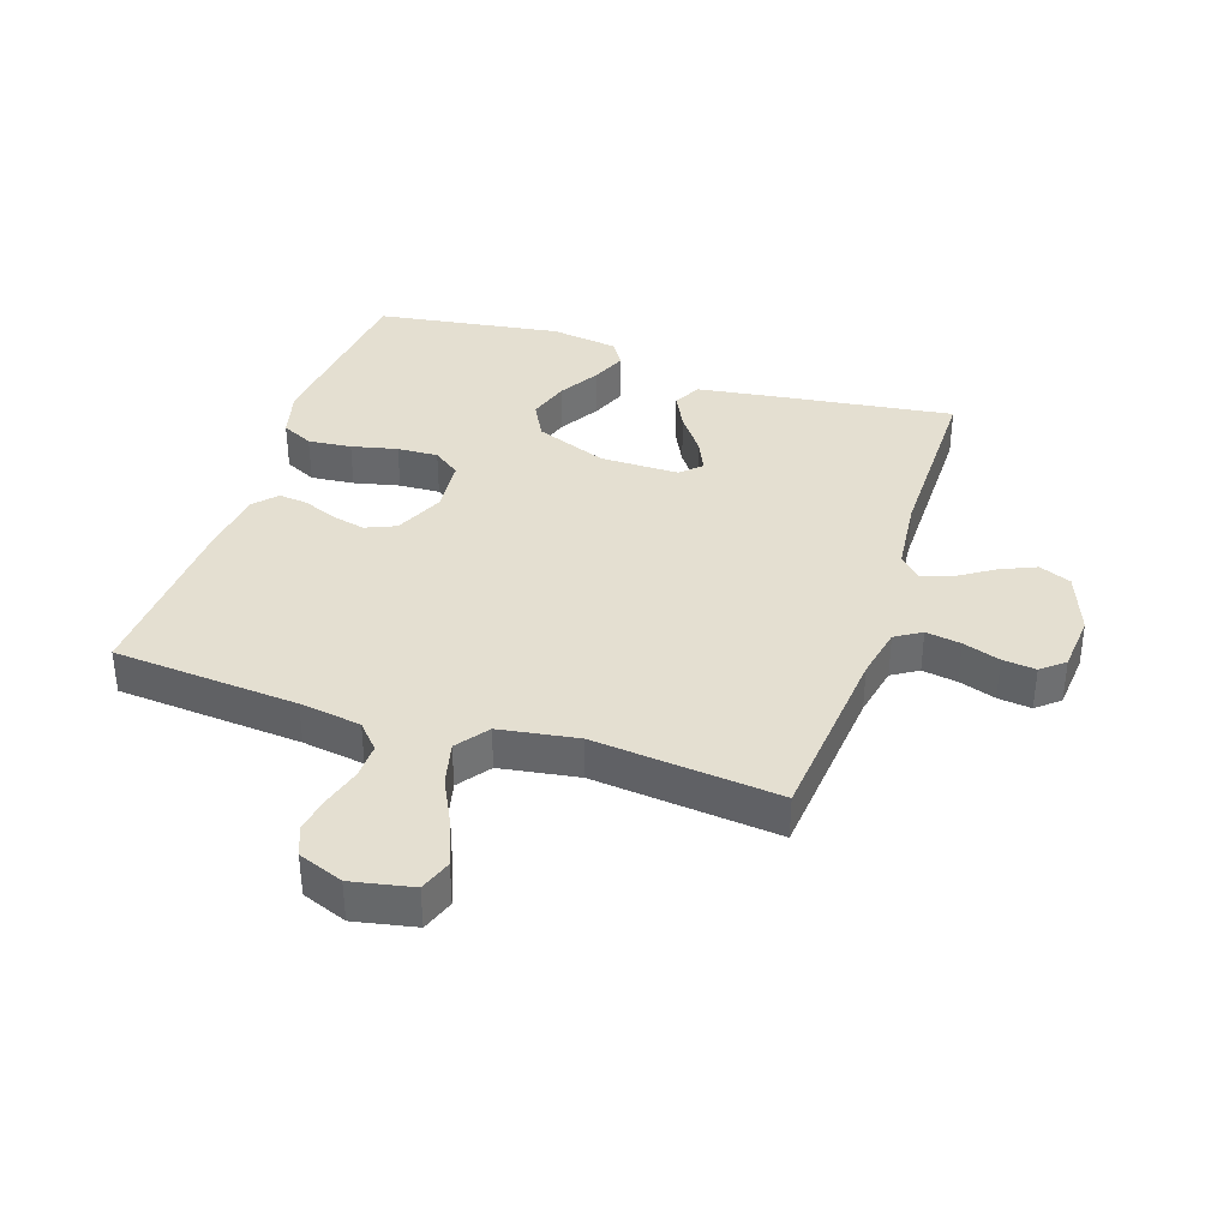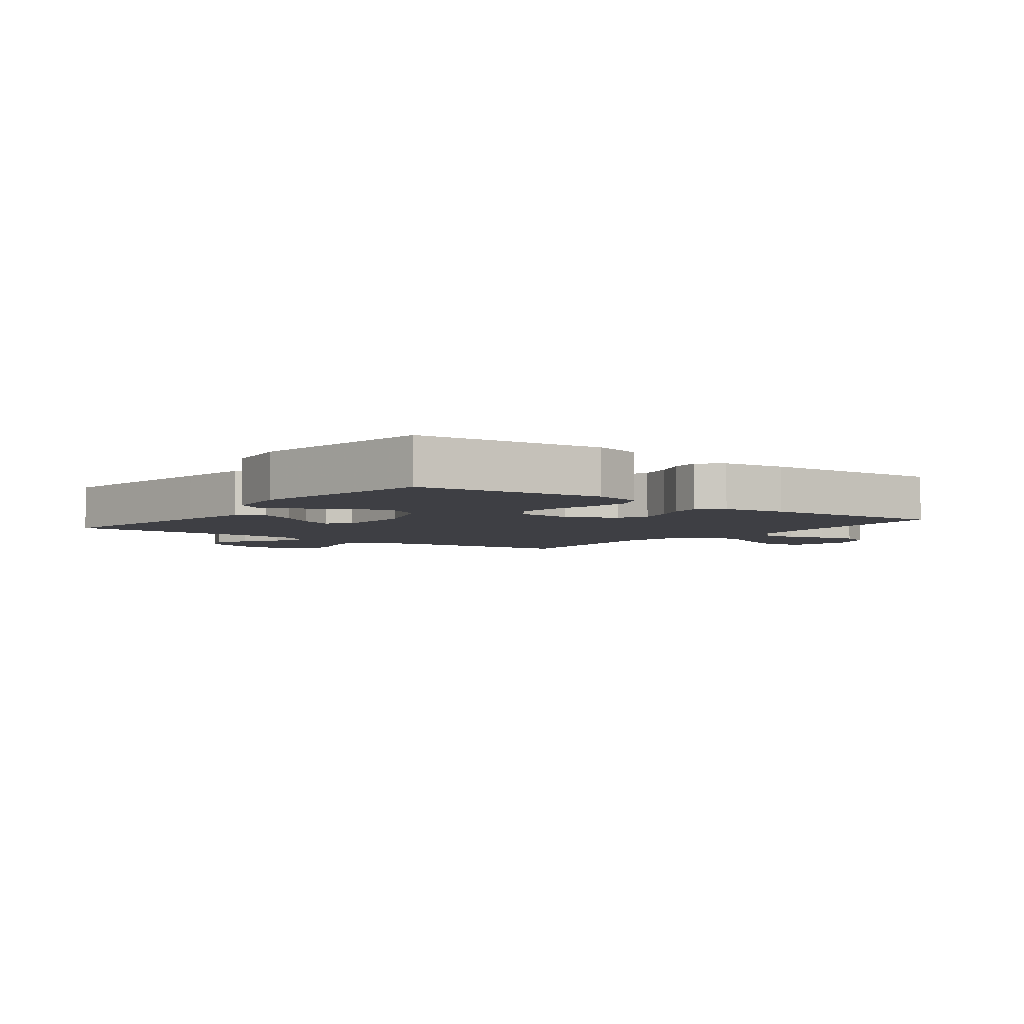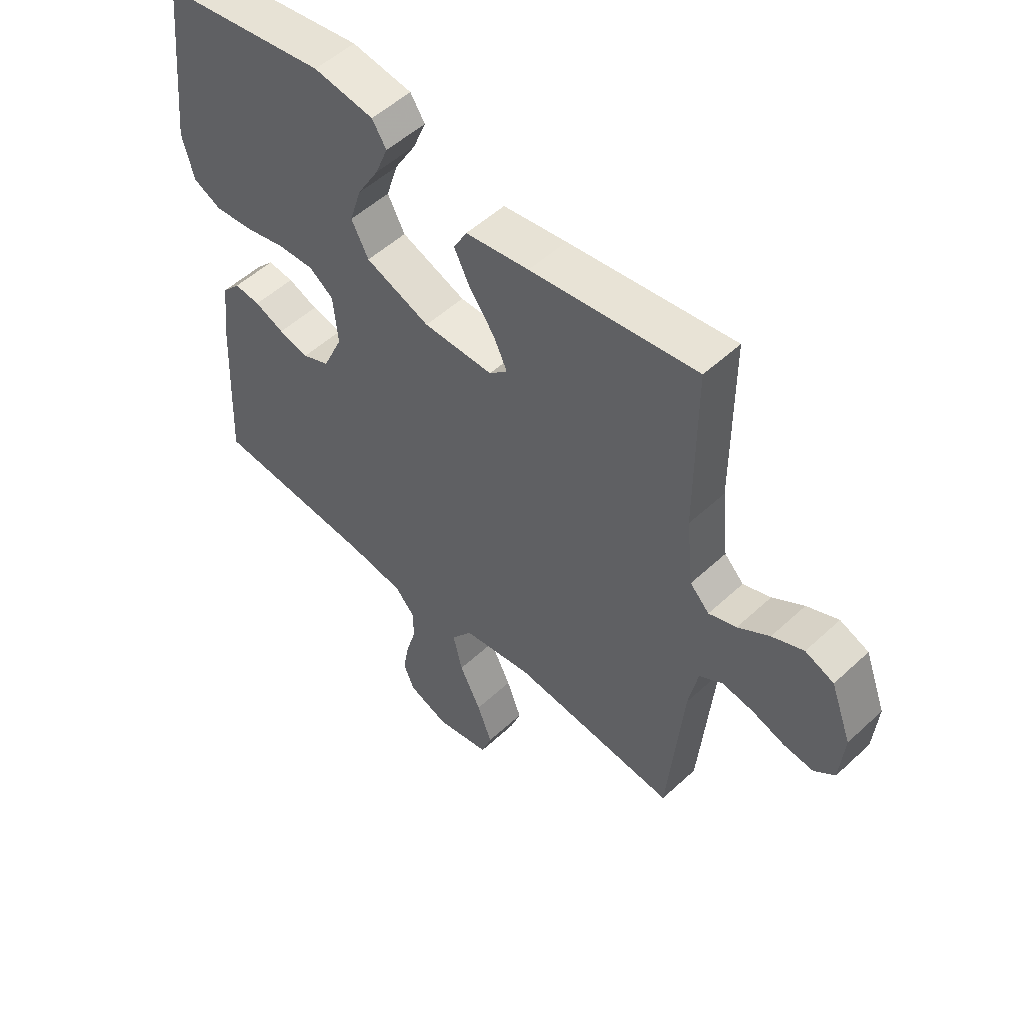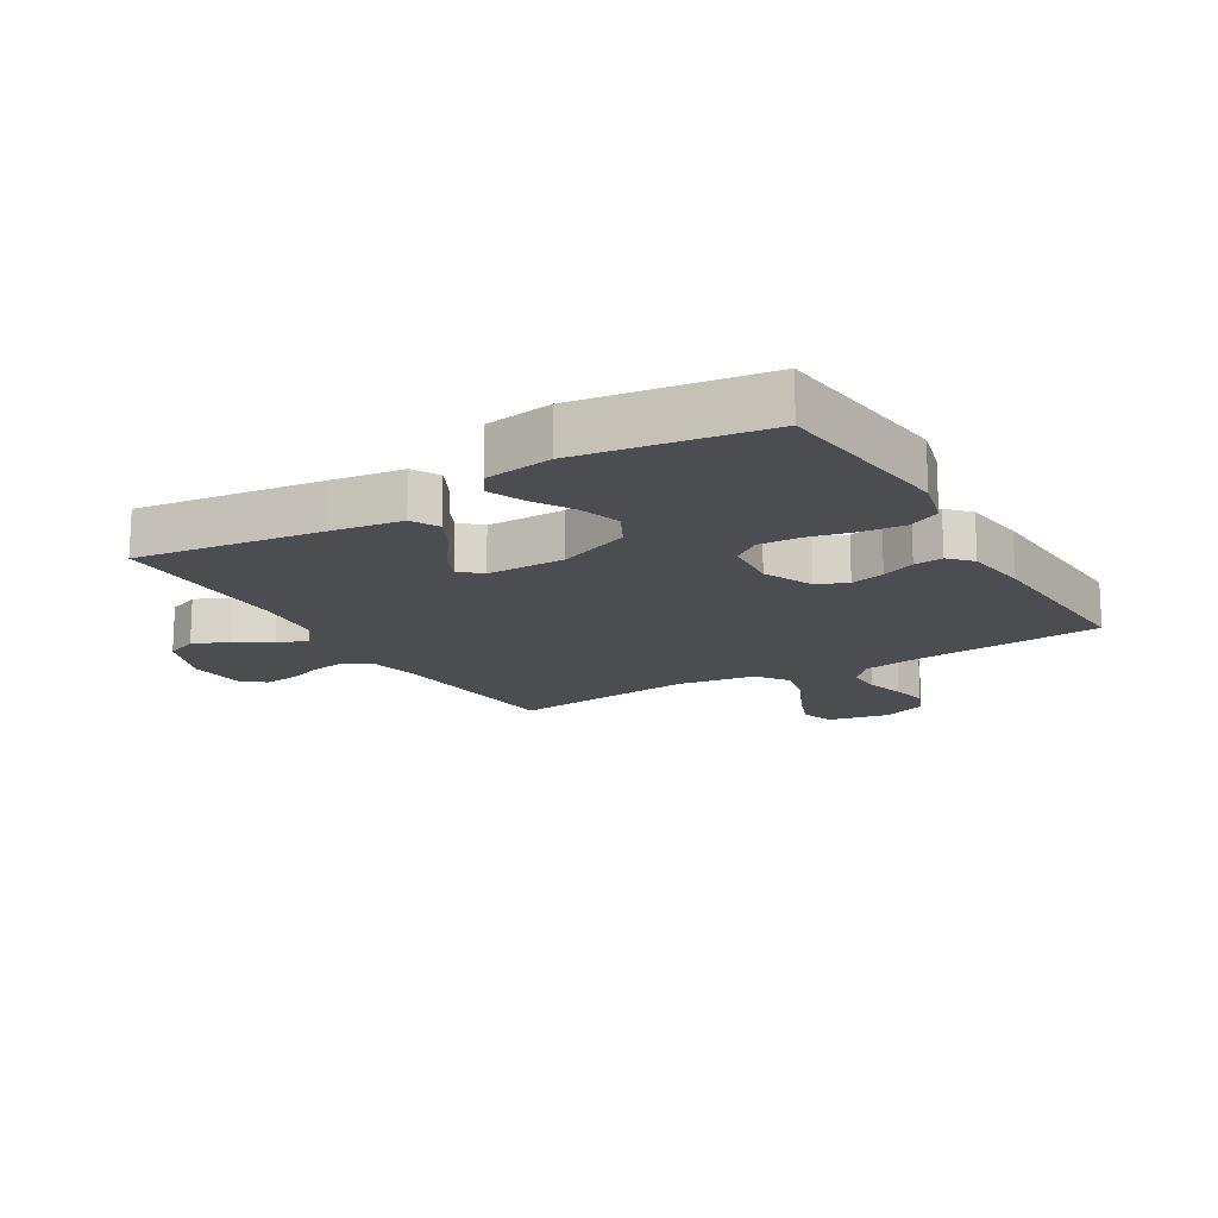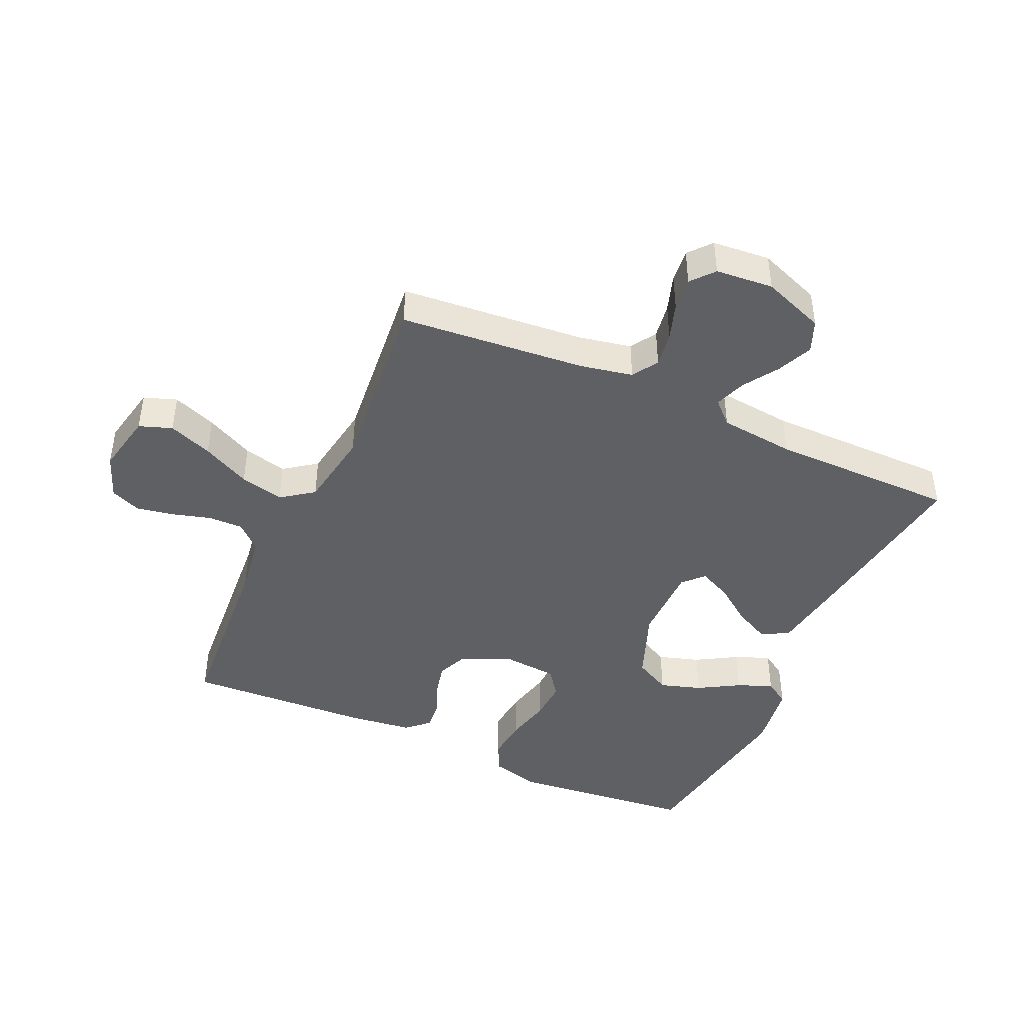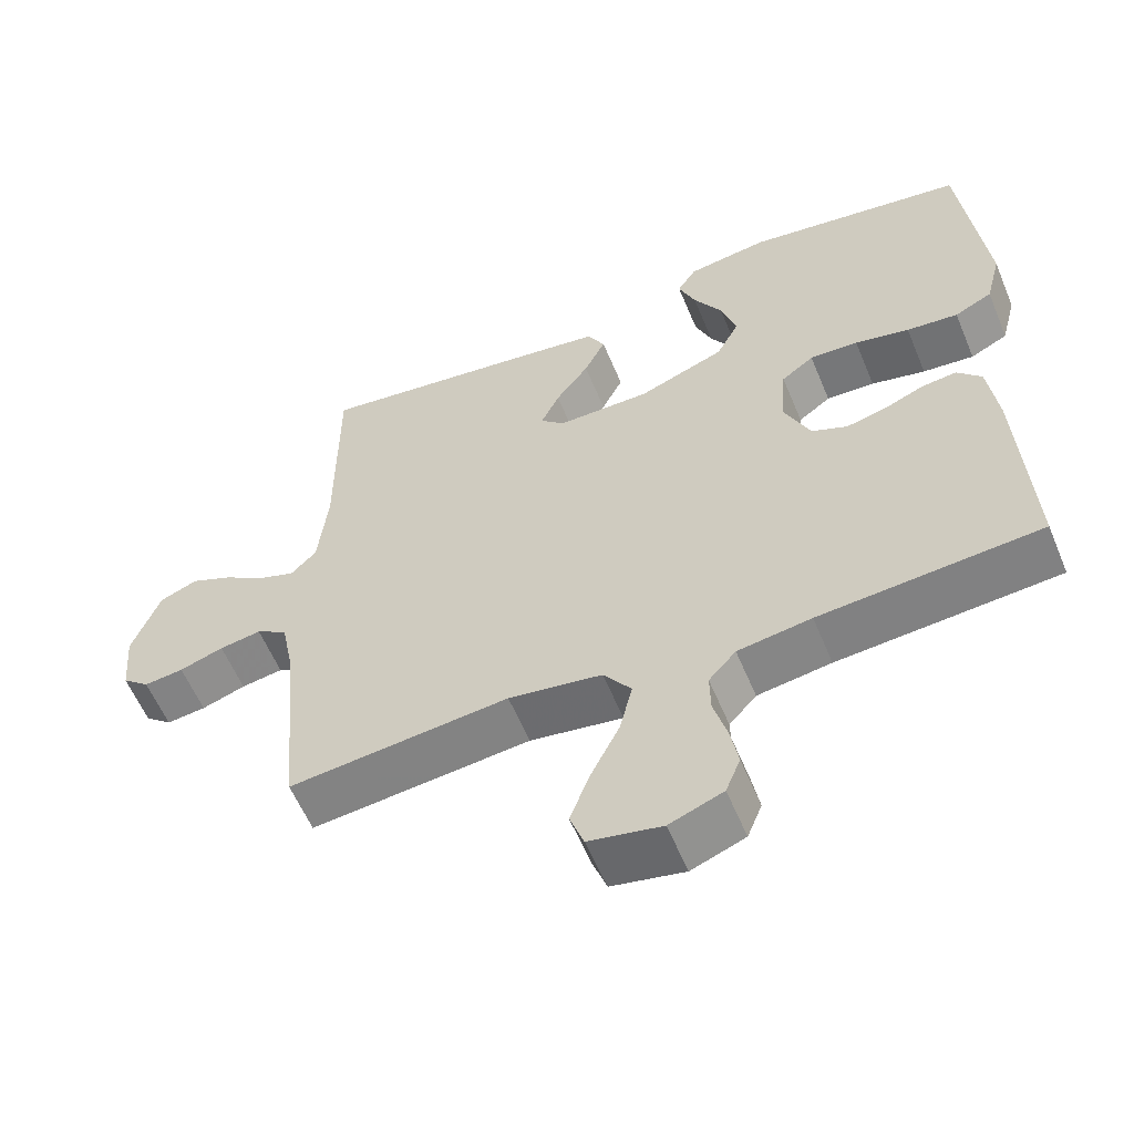
<metadata>
{"format":"obj","ext":"obj","renderer":"f3d","projection":"perspective","resolution":1024,"background":"white","views":[{"elev":36.8,"azim":-161.6,"up":"+Y"},{"elev":-4.4,"azim":53.0,"up":"+Y"},{"elev":52.5,"azim":-134.9,"up":"+Z"},{"elev":-16.1,"azim":30.9,"up":"+Y"},{"elev":-43.8,"azim":-114.4,"up":"+Y"},{"elev":-58.4,"azim":22.5,"up":"+Z"}]}
</metadata>
<code>
v -0.5 0.07 0.5
v -0.2 0.07 0.459
v -0.085 0.07 0.442
v -0.061 0.07 0.398
v -0.09 0.07 0.34
v -0.135 0.07 0.279
v -0.16 0.07 0.226
v -0.127 0.07 0.195
v 0 0.07 0.195
v 0.117 0.07 0.24
v 0.148 0.07 0.299
v 0.127 0.07 0.366
v 0.088 0.07 0.432
v 0.065 0.07 0.489
v 0.091 0.07 0.529
v 0.2 0.07 0.545
v 0.5 0.07 0.5
v 0.532 0.07 0.2
v 0.511 0.07 0.12
v 0.46 0.07 0.095
v 0.39 0.07 0.102
v 0.316 0.07 0.119
v 0.25 0.07 0.122
v 0.206 0.07 0.09
v 0.198 0.07 0
v 0.234 0.07 -0.08
v 0.283 0.07 -0.101
v 0.338 0.07 -0.088
v 0.392 0.07 -0.066
v 0.439 0.07 -0.061
v 0.472 0.07 -0.097
v 0.485 0.07 -0.2
v 0.5 0.07 -0.5
v 0.2 0.07 -0.523
v 0.1 0.07 -0.538
v 0.063 0.07 -0.579
v 0.064 0.07 -0.635
v 0.082 0.07 -0.698
v 0.093 0.07 -0.758
v 0.073 0.07 -0.807
v 0 0.07 -0.835
v -0.099 0.07 -0.815
v -0.118 0.07 -0.762
v -0.091 0.07 -0.691
v -0.052 0.07 -0.613
v -0.035 0.07 -0.542
v -0.073 0.07 -0.49
v -0.2 0.07 -0.47
v -0.5 0.07 -0.5
v -0.527 0.07 -0.2
v -0.544 0.07 -0.115
v -0.586 0.07 -0.089
v -0.643 0.07 -0.098
v -0.703 0.07 -0.118
v -0.757 0.07 -0.124
v -0.794 0.07 -0.093
v -0.802 0.07 0
v -0.764 0.07 0.101
v -0.712 0.07 0.122
v -0.655 0.07 0.097
v -0.598 0.07 0.06
v -0.548 0.07 0.042
v -0.513 0.07 0.078
v -0.5 0.07 0.2
v -0.5 0 0.5
v -0.2 0 0.459
v -0.085 0 0.442
v -0.061 0 0.398
v -0.09 0 0.34
v -0.135 0 0.279
v -0.16 0 0.226
v -0.127 0 0.195
v 0 0 0.195
v 0.117 0 0.24
v 0.148 0 0.299
v 0.127 0 0.366
v 0.088 0 0.432
v 0.065 0 0.489
v 0.091 0 0.529
v 0.2 0 0.545
v 0.5 0 0.5
v 0.532 0 0.2
v 0.511 0 0.12
v 0.46 0 0.095
v 0.39 0 0.102
v 0.316 0 0.119
v 0.25 0 0.122
v 0.206 0 0.09
v 0.198 0 0
v 0.234 0 -0.08
v 0.283 0 -0.101
v 0.338 0 -0.088
v 0.392 0 -0.066
v 0.439 0 -0.061
v 0.472 0 -0.097
v 0.485 0 -0.2
v 0.5 0 -0.5
v 0.2 0 -0.523
v 0.1 0 -0.538
v 0.063 0 -0.579
v 0.064 0 -0.635
v 0.082 0 -0.698
v 0.093 0 -0.758
v 0.073 0 -0.807
v 0 0 -0.835
v -0.099 0 -0.815
v -0.118 0 -0.762
v -0.091 0 -0.691
v -0.052 0 -0.613
v -0.035 0 -0.542
v -0.073 0 -0.49
v -0.2 0 -0.47
v -0.5 0 -0.5
v -0.527 0 -0.2
v -0.544 0 -0.115
v -0.586 0 -0.089
v -0.643 0 -0.098
v -0.703 0 -0.118
v -0.757 0 -0.124
v -0.794 0 -0.093
v -0.802 0 0
v -0.764 0 0.101
v -0.712 0 0.122
v -0.655 0 0.097
v -0.598 0 0.06
v -0.548 0 0.042
v -0.513 0 0.078
v -0.5 0 0.2
f 58 59 60 61
f 58 61 62
f 57 58 62
f 56 57 62
f 53 54 55 56
f 52 53 56 62
f 51 52 62 63
f 48 49 50
f 47 48 50 51
f 42 43 44 45
f 42 45 46
f 41 42 46
f 40 41 46
f 37 38 39 40
f 37 40 46
f 36 37 46 47
f 31 32 33 34
f 31 34 35
f 28 29 30 31
f 27 28 31 35
f 26 27 35 36
f 19 20 21 22
f 19 22 23
f 18 19 23
f 17 18 23
f 16 17 23 24
f 12 13 14 15
f 11 12 15 16
f 3 4 5 6
f 3 6 7
f 64 1 2 3
f 63 64 3 7
f 25 26 36 47
f 11 16 24 25
f 10 11 25 47
f 9 10 47 51
f 51 63 7 8
f 8 9 51
f 125 124 123 122
f 126 125 122
f 126 122 121
f 126 121 120
f 120 119 118 117
f 126 120 117 116
f 127 126 116 115
f 114 113 112
f 115 114 112 111
f 109 108 107 106
f 110 109 106
f 110 106 105
f 110 105 104
f 104 103 102 101
f 110 104 101
f 111 110 101 100
f 98 97 96 95
f 99 98 95
f 95 94 93 92
f 99 95 92 91
f 100 99 91 90
f 86 85 84 83
f 87 86 83
f 87 83 82
f 87 82 81
f 88 87 81 80
f 79 78 77 76
f 80 79 76 75
f 70 69 68 67
f 71 70 67
f 67 66 65 128
f 71 67 128 127
f 111 100 90 89
f 89 88 80 75
f 111 89 75 74
f 115 111 74 73
f 72 71 127 115
f 115 73 72
f 1 65 66 2
f 2 66 67 3
f 3 67 68 4
f 4 68 69 5
f 5 69 70 6
f 6 70 71 7
f 7 71 72 8
f 8 72 73 9
f 9 73 74 10
f 10 74 75 11
f 11 75 76 12
f 12 76 77 13
f 13 77 78 14
f 14 78 79 15
f 15 79 80 16
f 16 80 81 17
f 17 81 82 18
f 18 82 83 19
f 19 83 84 20
f 20 84 85 21
f 21 85 86 22
f 22 86 87 23
f 23 87 88 24
f 24 88 89 25
f 25 89 90 26
f 26 90 91 27
f 27 91 92 28
f 28 92 93 29
f 29 93 94 30
f 30 94 95 31
f 31 95 96 32
f 32 96 97 33
f 33 97 98 34
f 34 98 99 35
f 35 99 100 36
f 36 100 101 37
f 37 101 102 38
f 38 102 103 39
f 39 103 104 40
f 40 104 105 41
f 41 105 106 42
f 42 106 107 43
f 43 107 108 44
f 44 108 109 45
f 45 109 110 46
f 46 110 111 47
f 47 111 112 48
f 48 112 113 49
f 49 113 114 50
f 50 114 115 51
f 51 115 116 52
f 52 116 117 53
f 53 117 118 54
f 54 118 119 55
f 55 119 120 56
f 56 120 121 57
f 57 121 122 58
f 58 122 123 59
f 59 123 124 60
f 60 124 125 61
f 61 125 126 62
f 62 126 127 63
f 63 127 128 64
f 64 128 65 1

</code>
